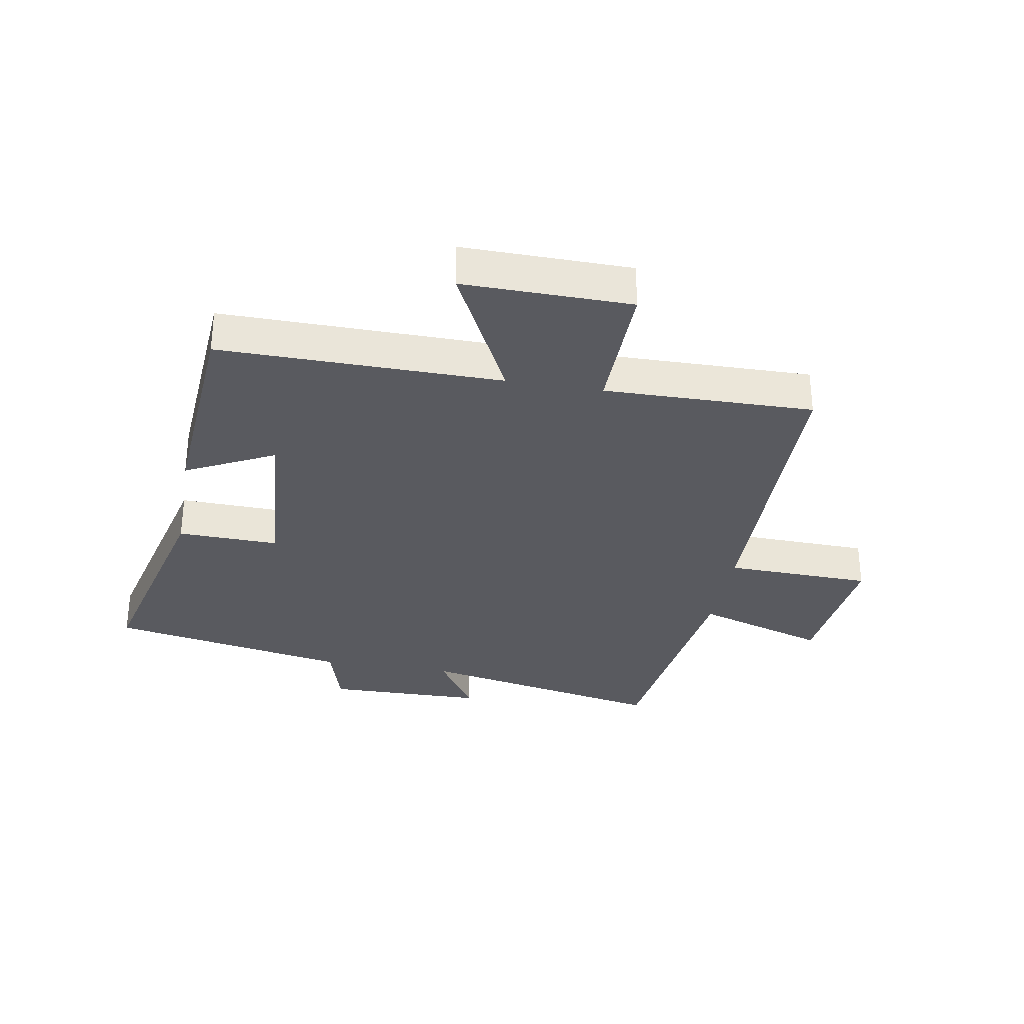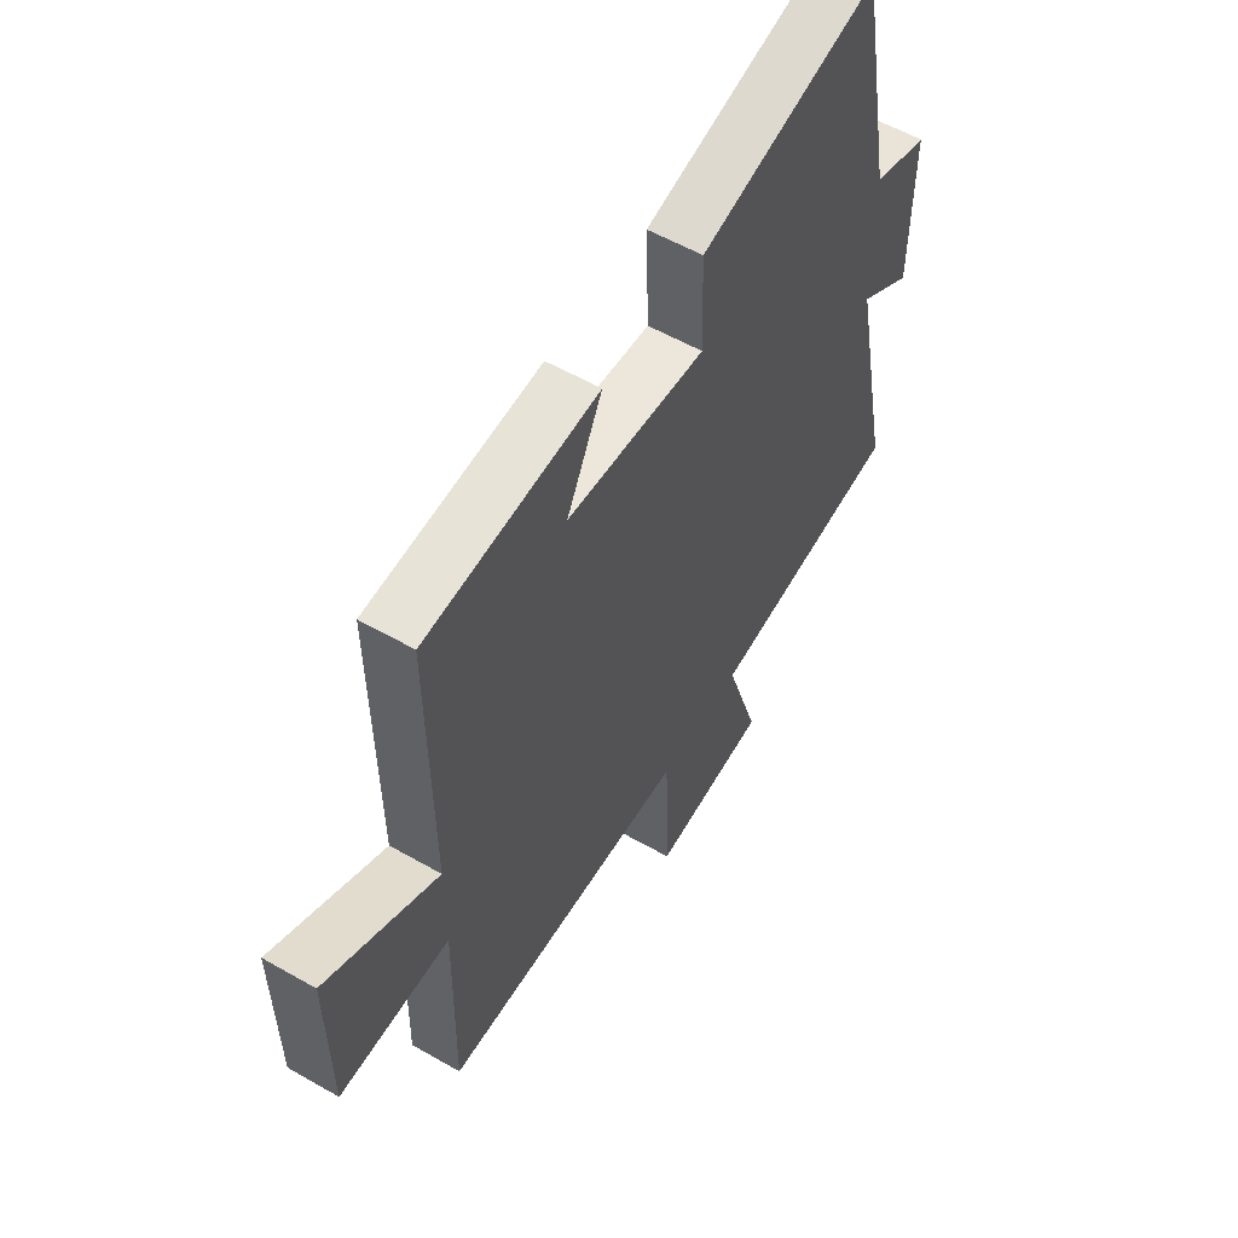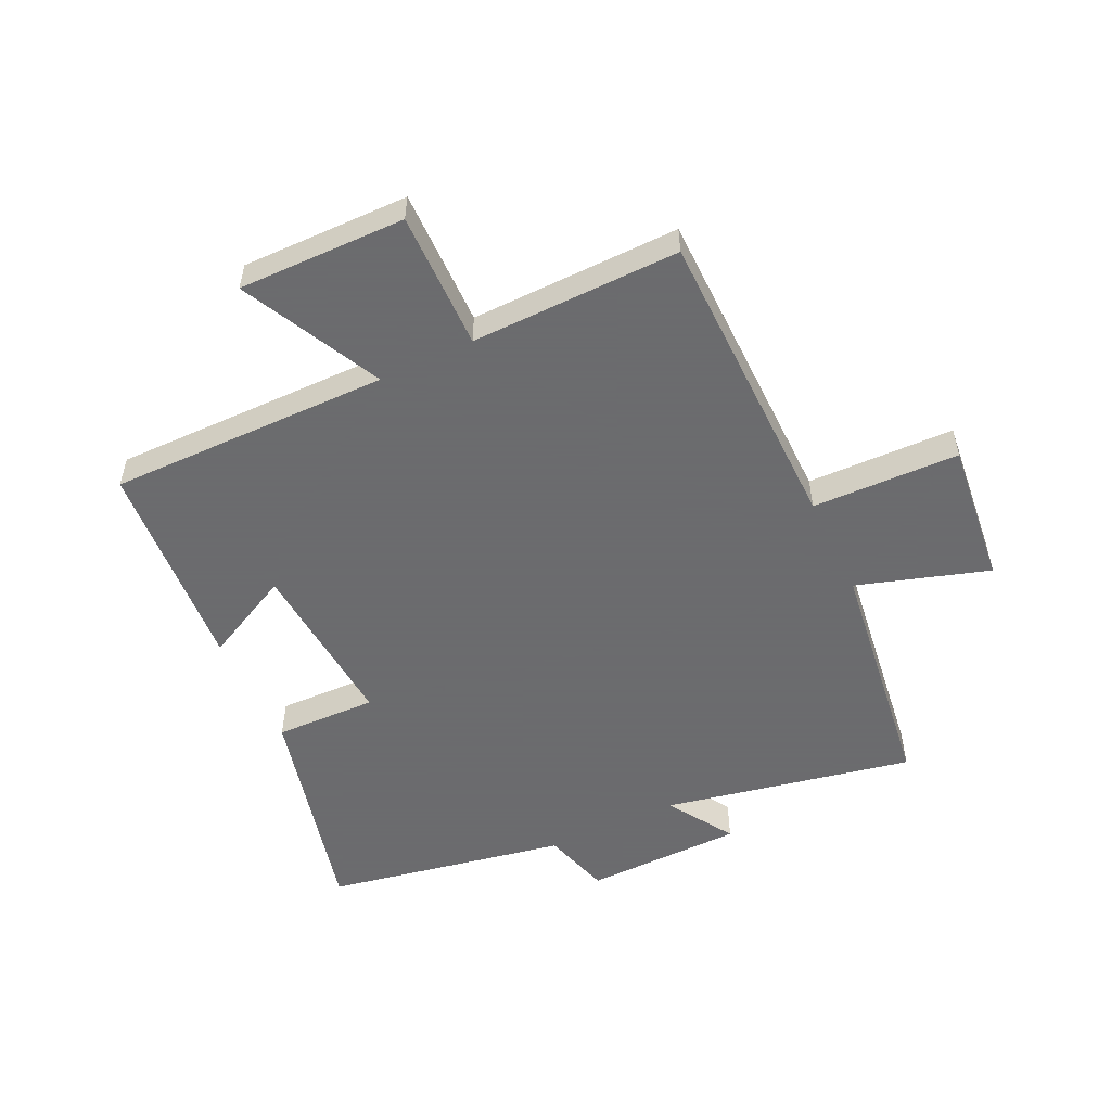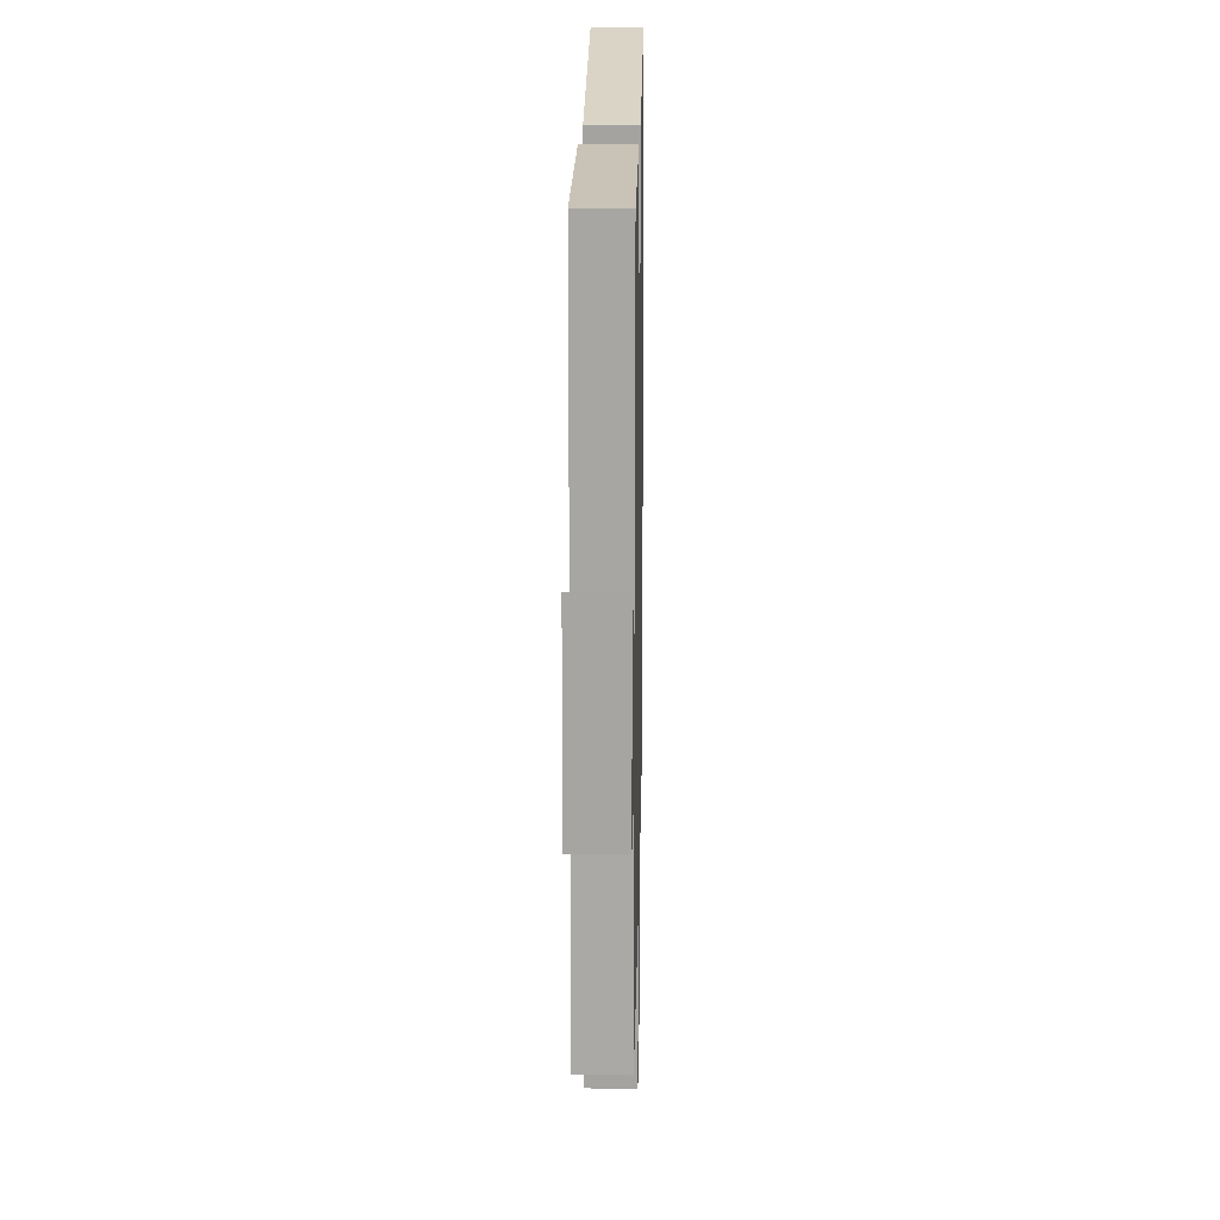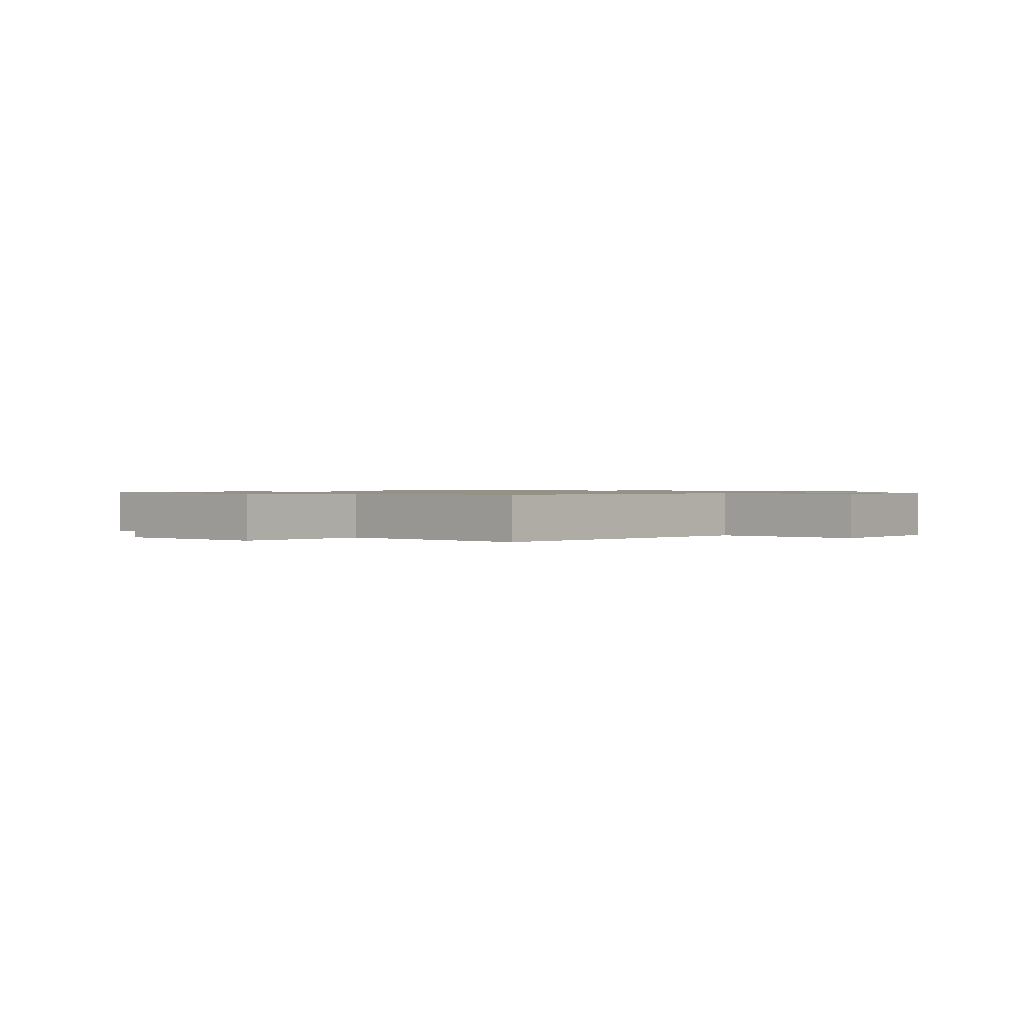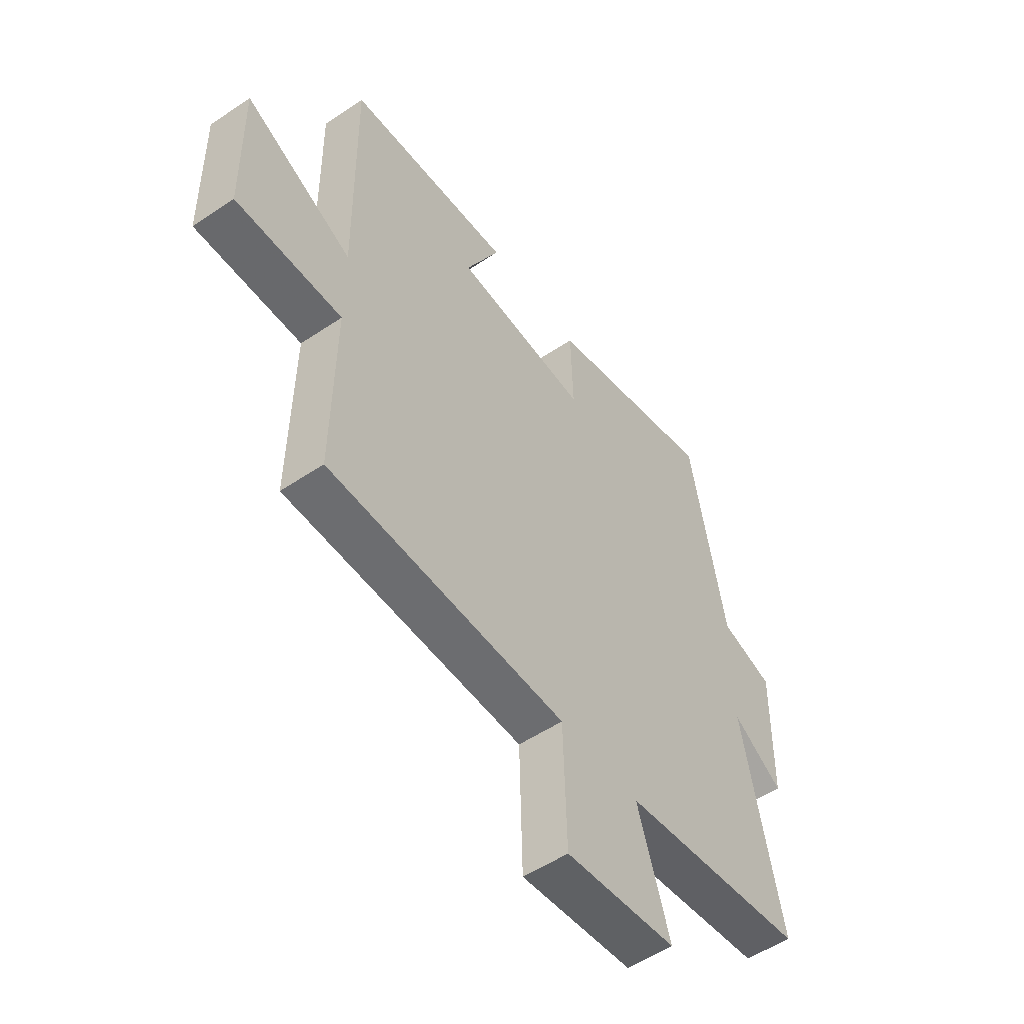
<metadata>
{"format":"obj","ext":"obj","renderer":"f3d","projection":"perspective","resolution":1024,"background":"white","views":[{"elev":-31.9,"azim":80.2,"up":"+Y"},{"elev":56.5,"azim":120.9,"up":"+Z"},{"elev":-53.5,"azim":115.5,"up":"+Y"},{"elev":15.2,"azim":91.1,"up":"+Z"},{"elev":0.9,"azim":133.1,"up":"+Y"},{"elev":-53.4,"azim":125.7,"up":"+Z"}]}
</metadata>
<code>
v -0.425 0.07 0.59
v -0.057 0.07 0.5
v -0.062 0.07 0.332
v 0.224 0.07 0.354
v 0.151 0.07 0.5
v 0.505 0.07 0.474
v 0.5 0.07 0.01
v 0.731 0.07 0.124
v 0.727 0.07 -0.152
v 0.5 0.07 -0.148
v 0.505 0.07 -0.493
v -0.006 0.07 -0.5
v -0.013 0.07 -0.743
v -0.251 0.07 -0.717
v -0.182 0.07 -0.5
v -0.583 0.07 -0.446
v -0.5 0.07 -0.034
v -0.609 0.07 -0.103
v -0.613 0.07 0.159
v -0.5 0.07 0.192
v -0.425 0 0.59
v -0.057 0 0.5
v -0.062 0 0.332
v 0.224 0 0.354
v 0.151 0 0.5
v 0.505 0 0.474
v 0.5 0 0.01
v 0.731 0 0.124
v 0.727 0 -0.152
v 0.5 0 -0.148
v 0.505 0 -0.493
v -0.006 0 -0.5
v -0.013 0 -0.743
v -0.251 0 -0.717
v -0.182 0 -0.5
v -0.583 0 -0.446
v -0.5 0 -0.034
v -0.609 0 -0.103
v -0.613 0 0.159
v -0.5 0 0.192
f 17 18 19 20
f 17 20 1 2
f 15 16 17 2
f 12 13 14 15
f 10 11 12 15
f 7 8 9 10
f 7 10 15
f 4 5 6 7
f 3 4 7 15
f 2 3 15
f 40 39 38 37
f 22 21 40 37
f 22 37 36 35
f 35 34 33 32
f 35 32 31 30
f 30 29 28 27
f 35 30 27
f 27 26 25 24
f 35 27 24 23
f 35 23 22
f 1 21 22 2
f 2 22 23 3
f 3 23 24 4
f 4 24 25 5
f 5 25 26 6
f 6 26 27 7
f 7 27 28 8
f 8 28 29 9
f 9 29 30 10
f 10 30 31 11
f 11 31 32 12
f 12 32 33 13
f 13 33 34 14
f 14 34 35 15
f 15 35 36 16
f 16 36 37 17
f 17 37 38 18
f 18 38 39 19
f 19 39 40 20
f 20 40 21 1

</code>
